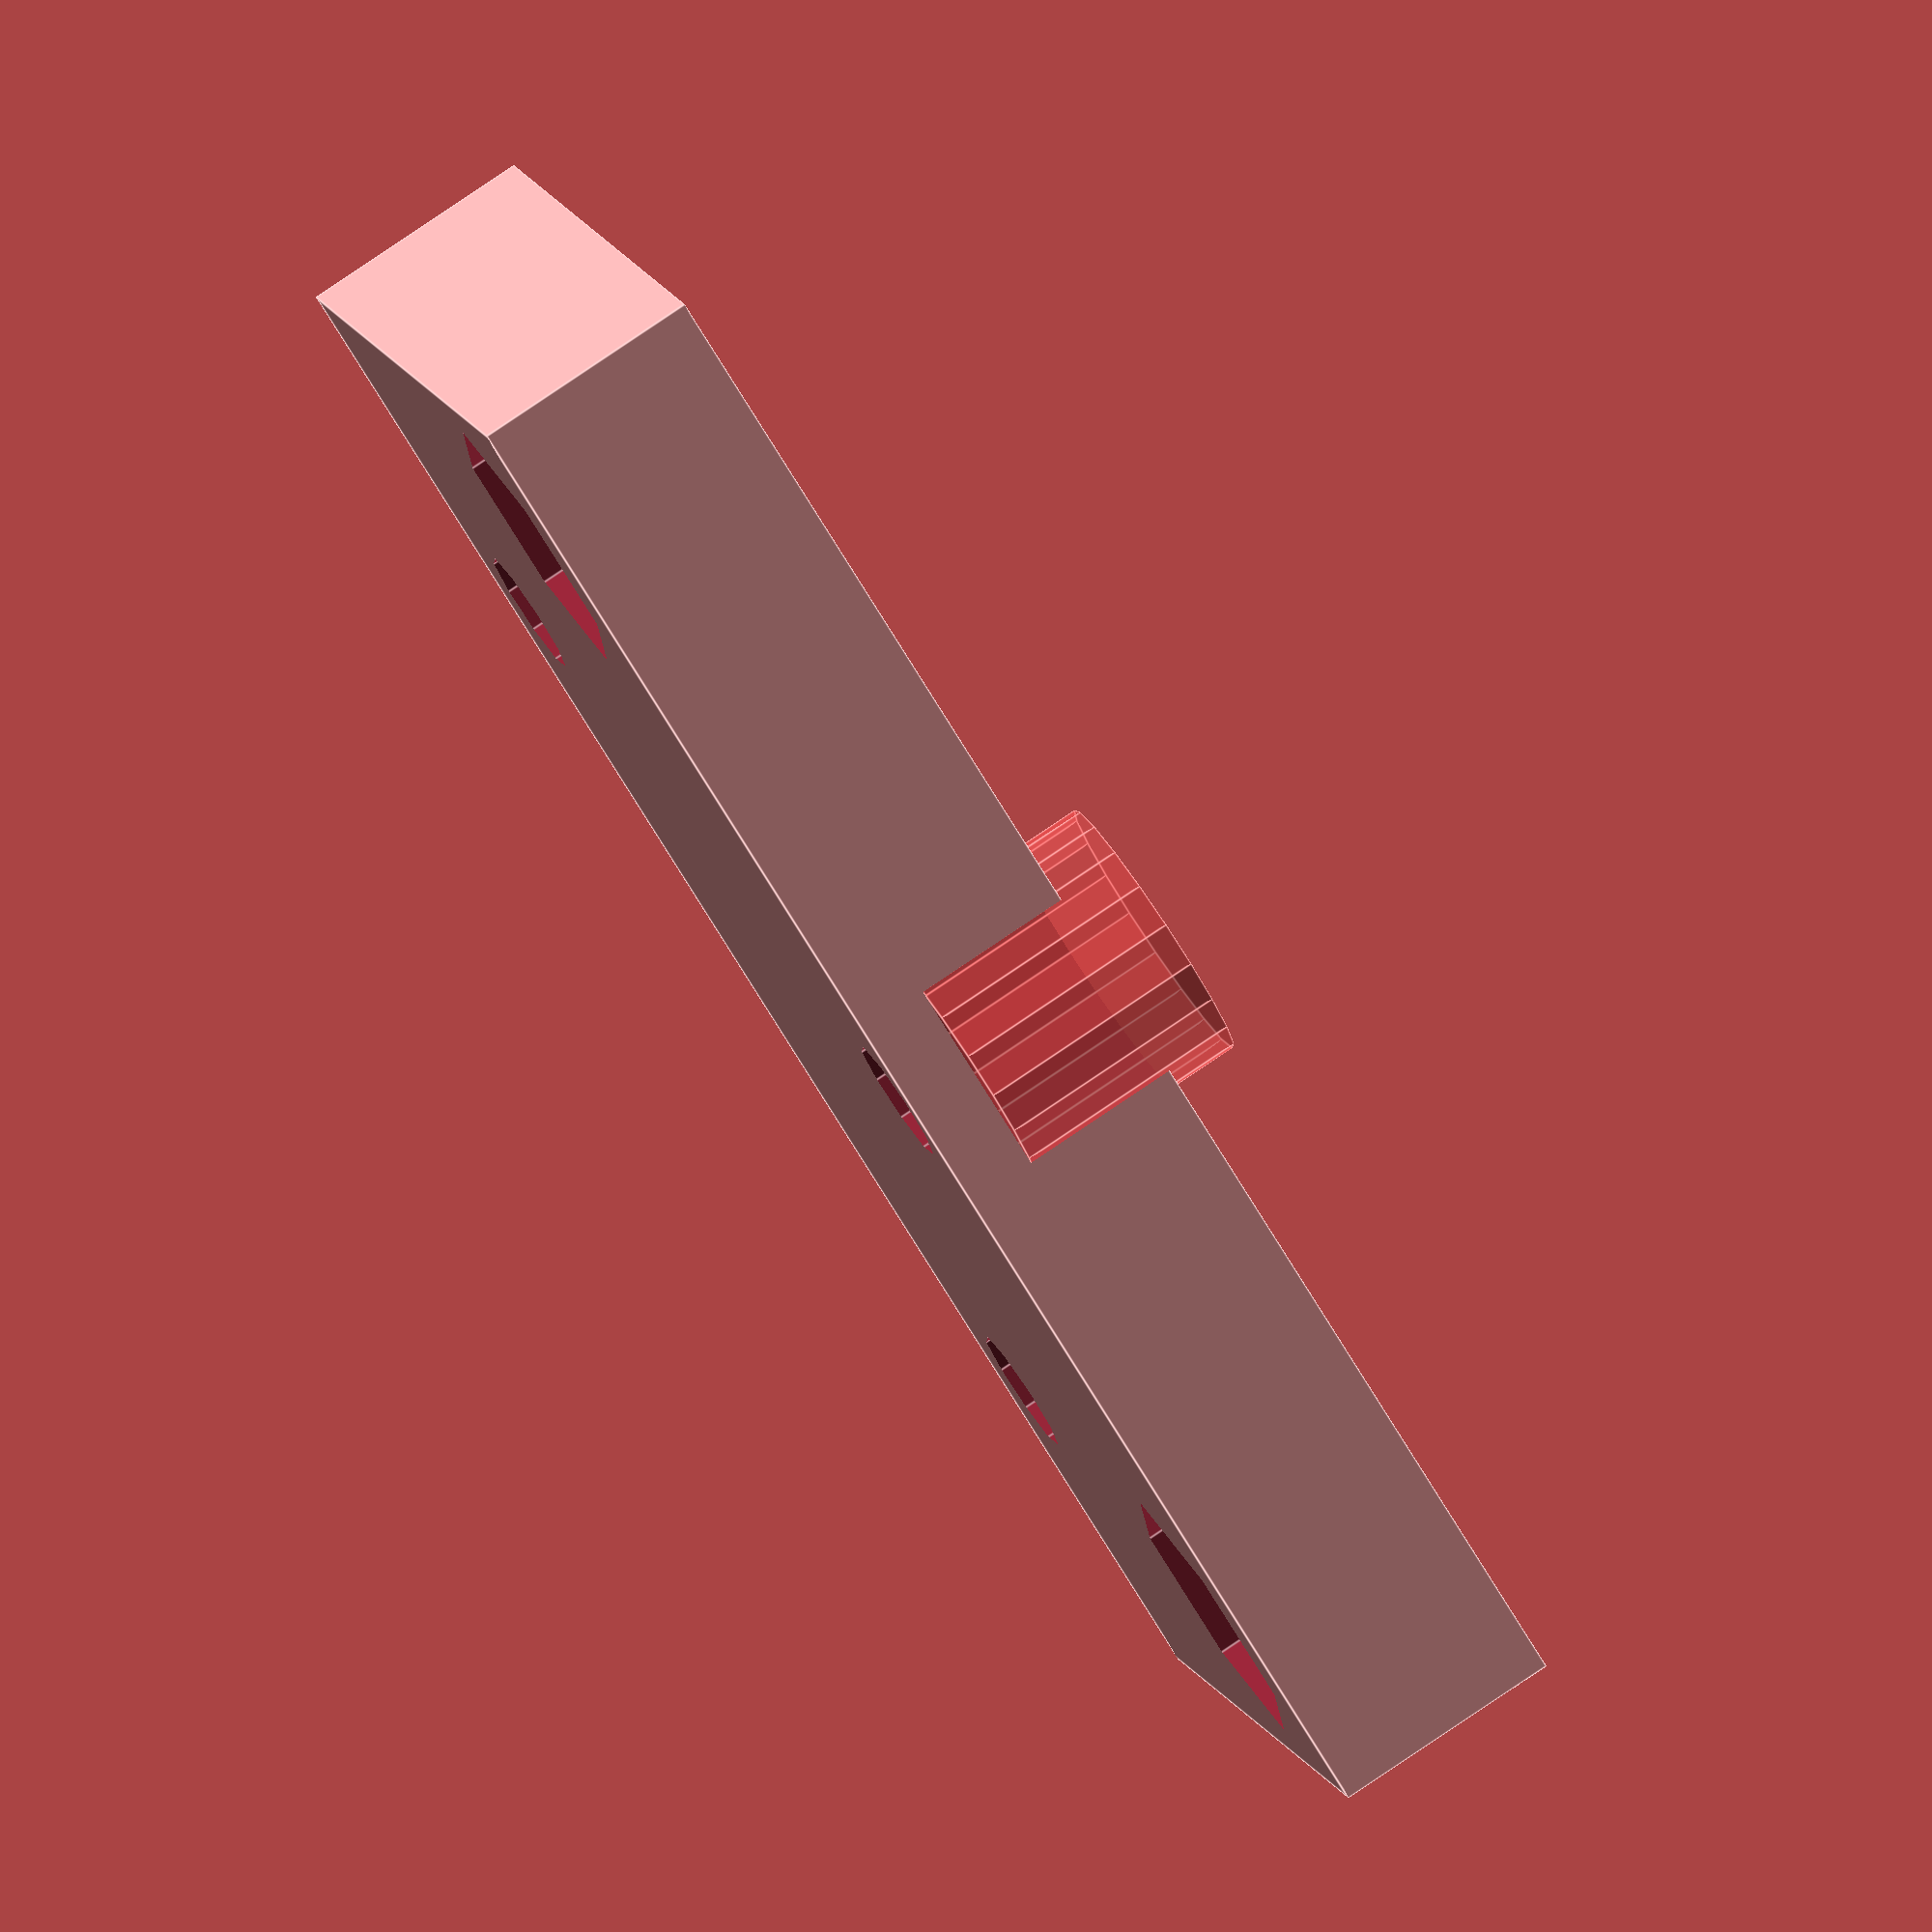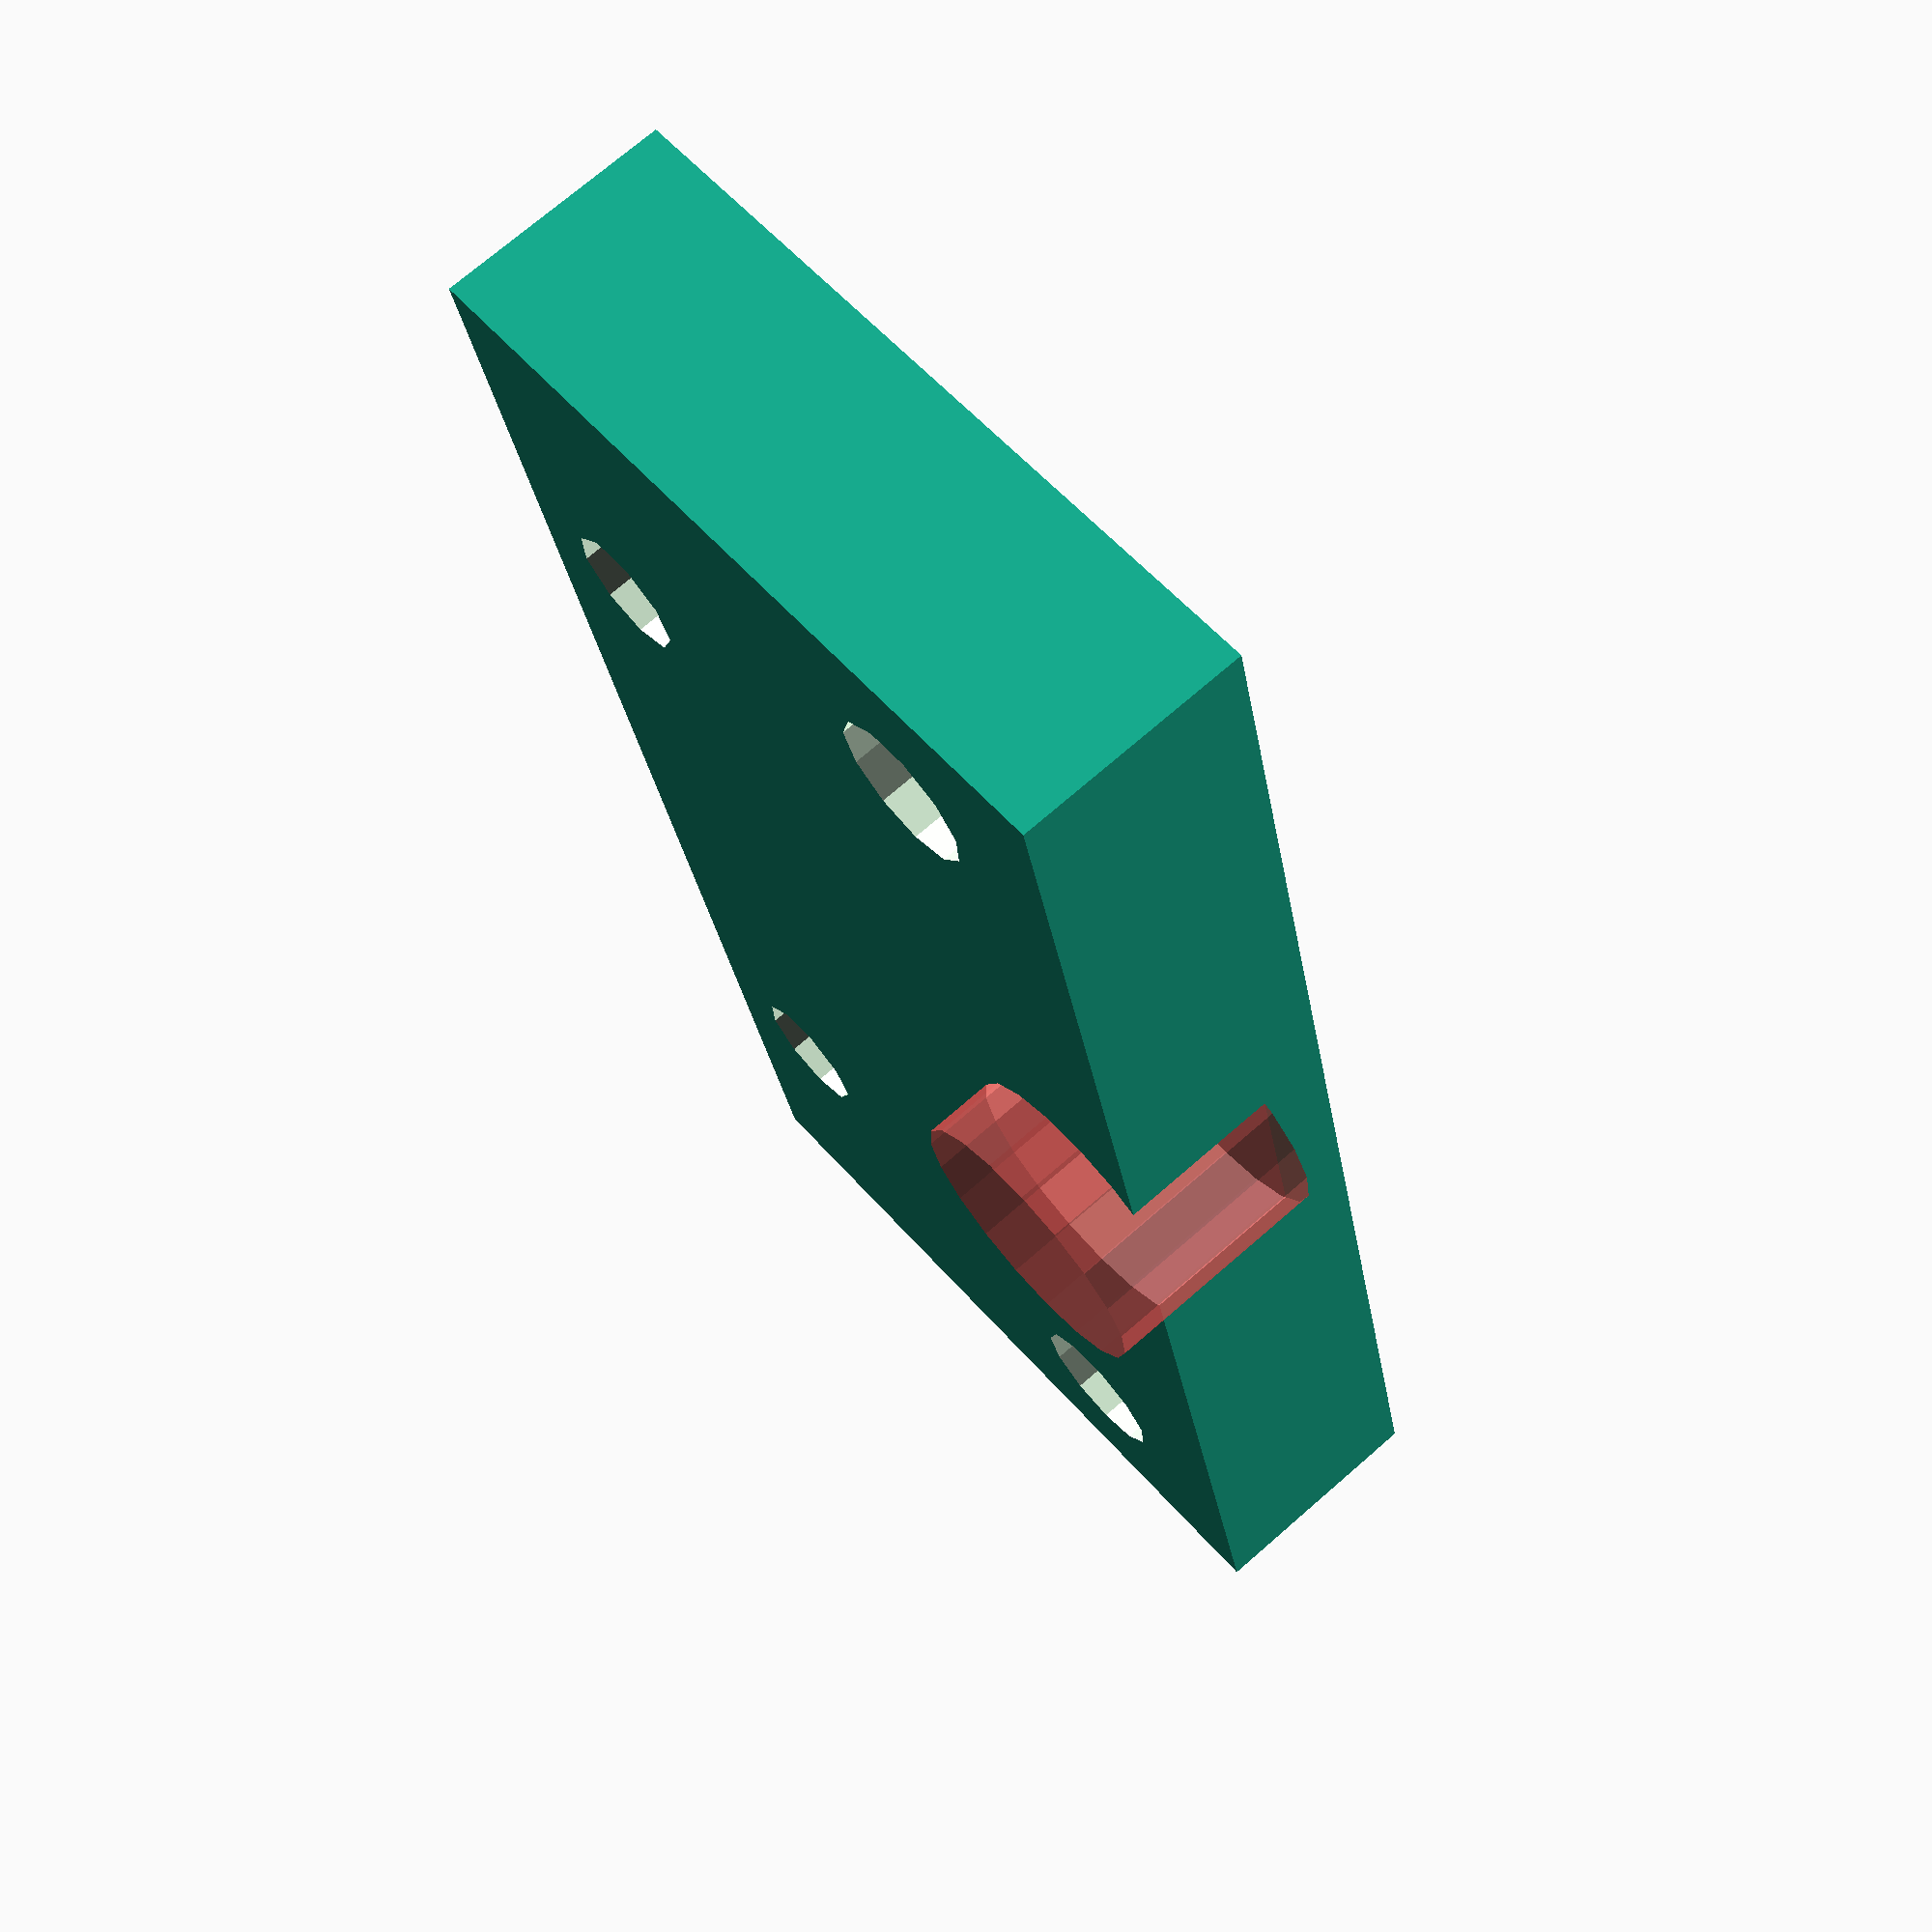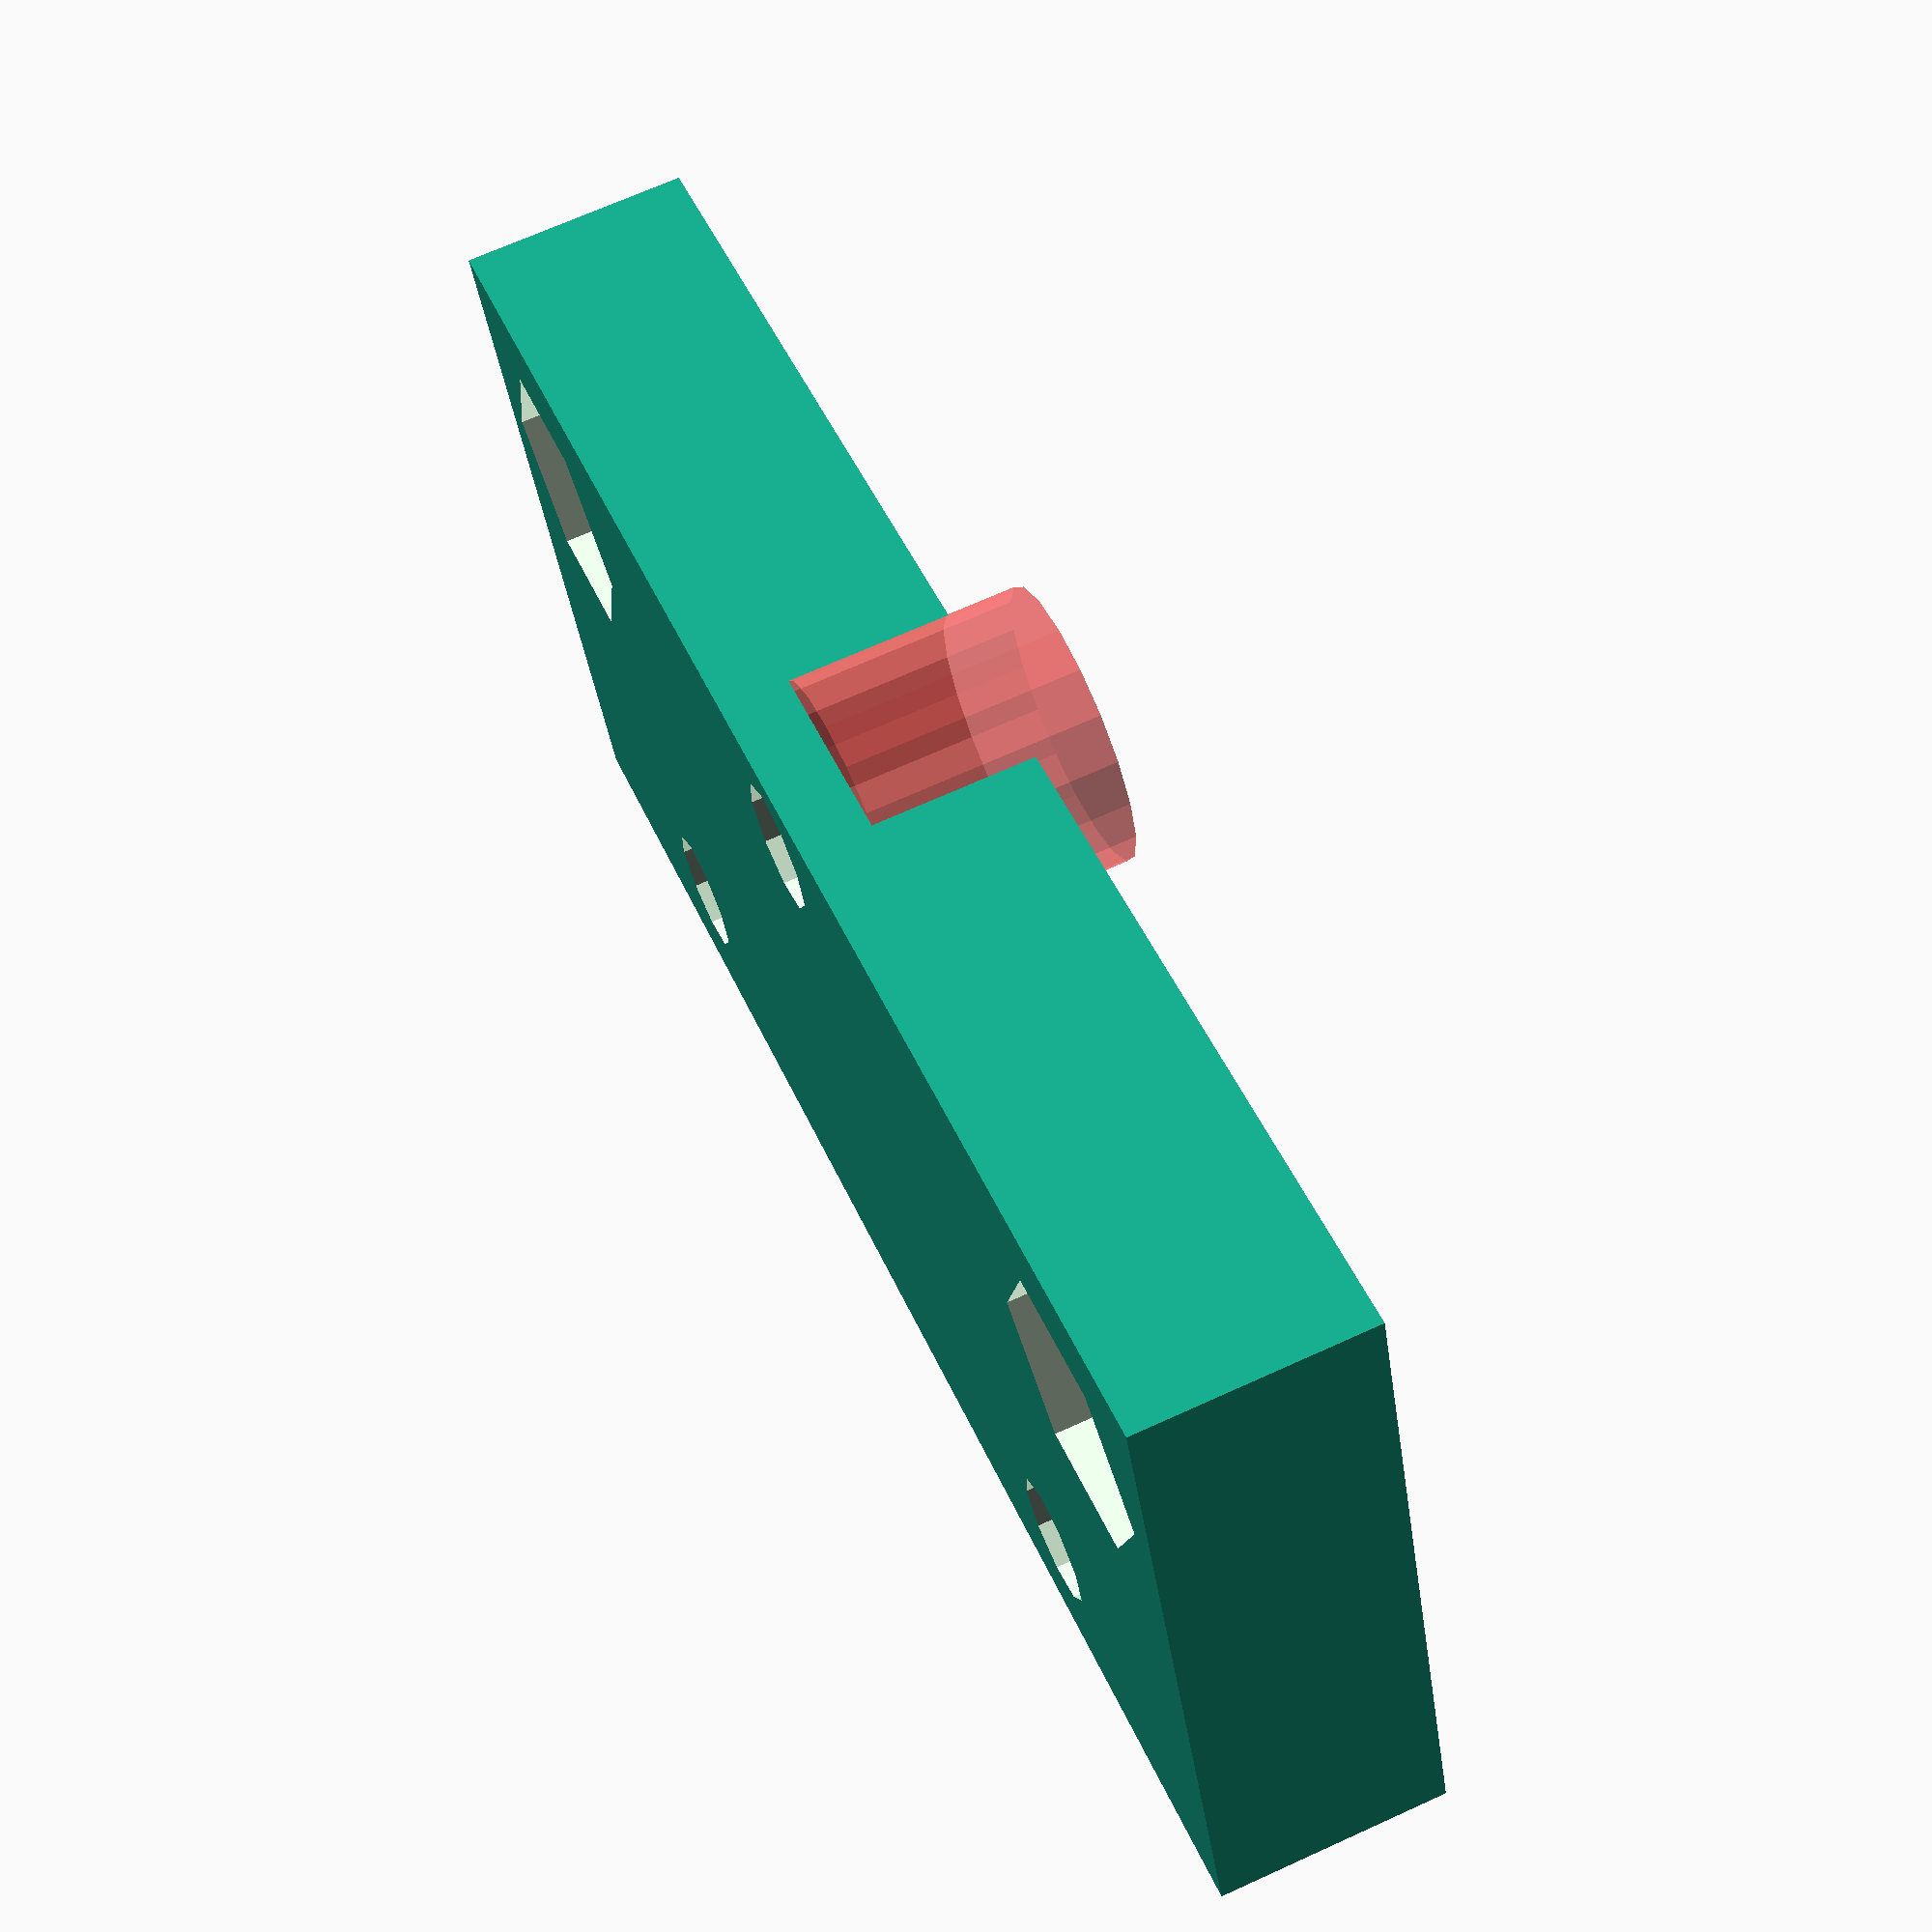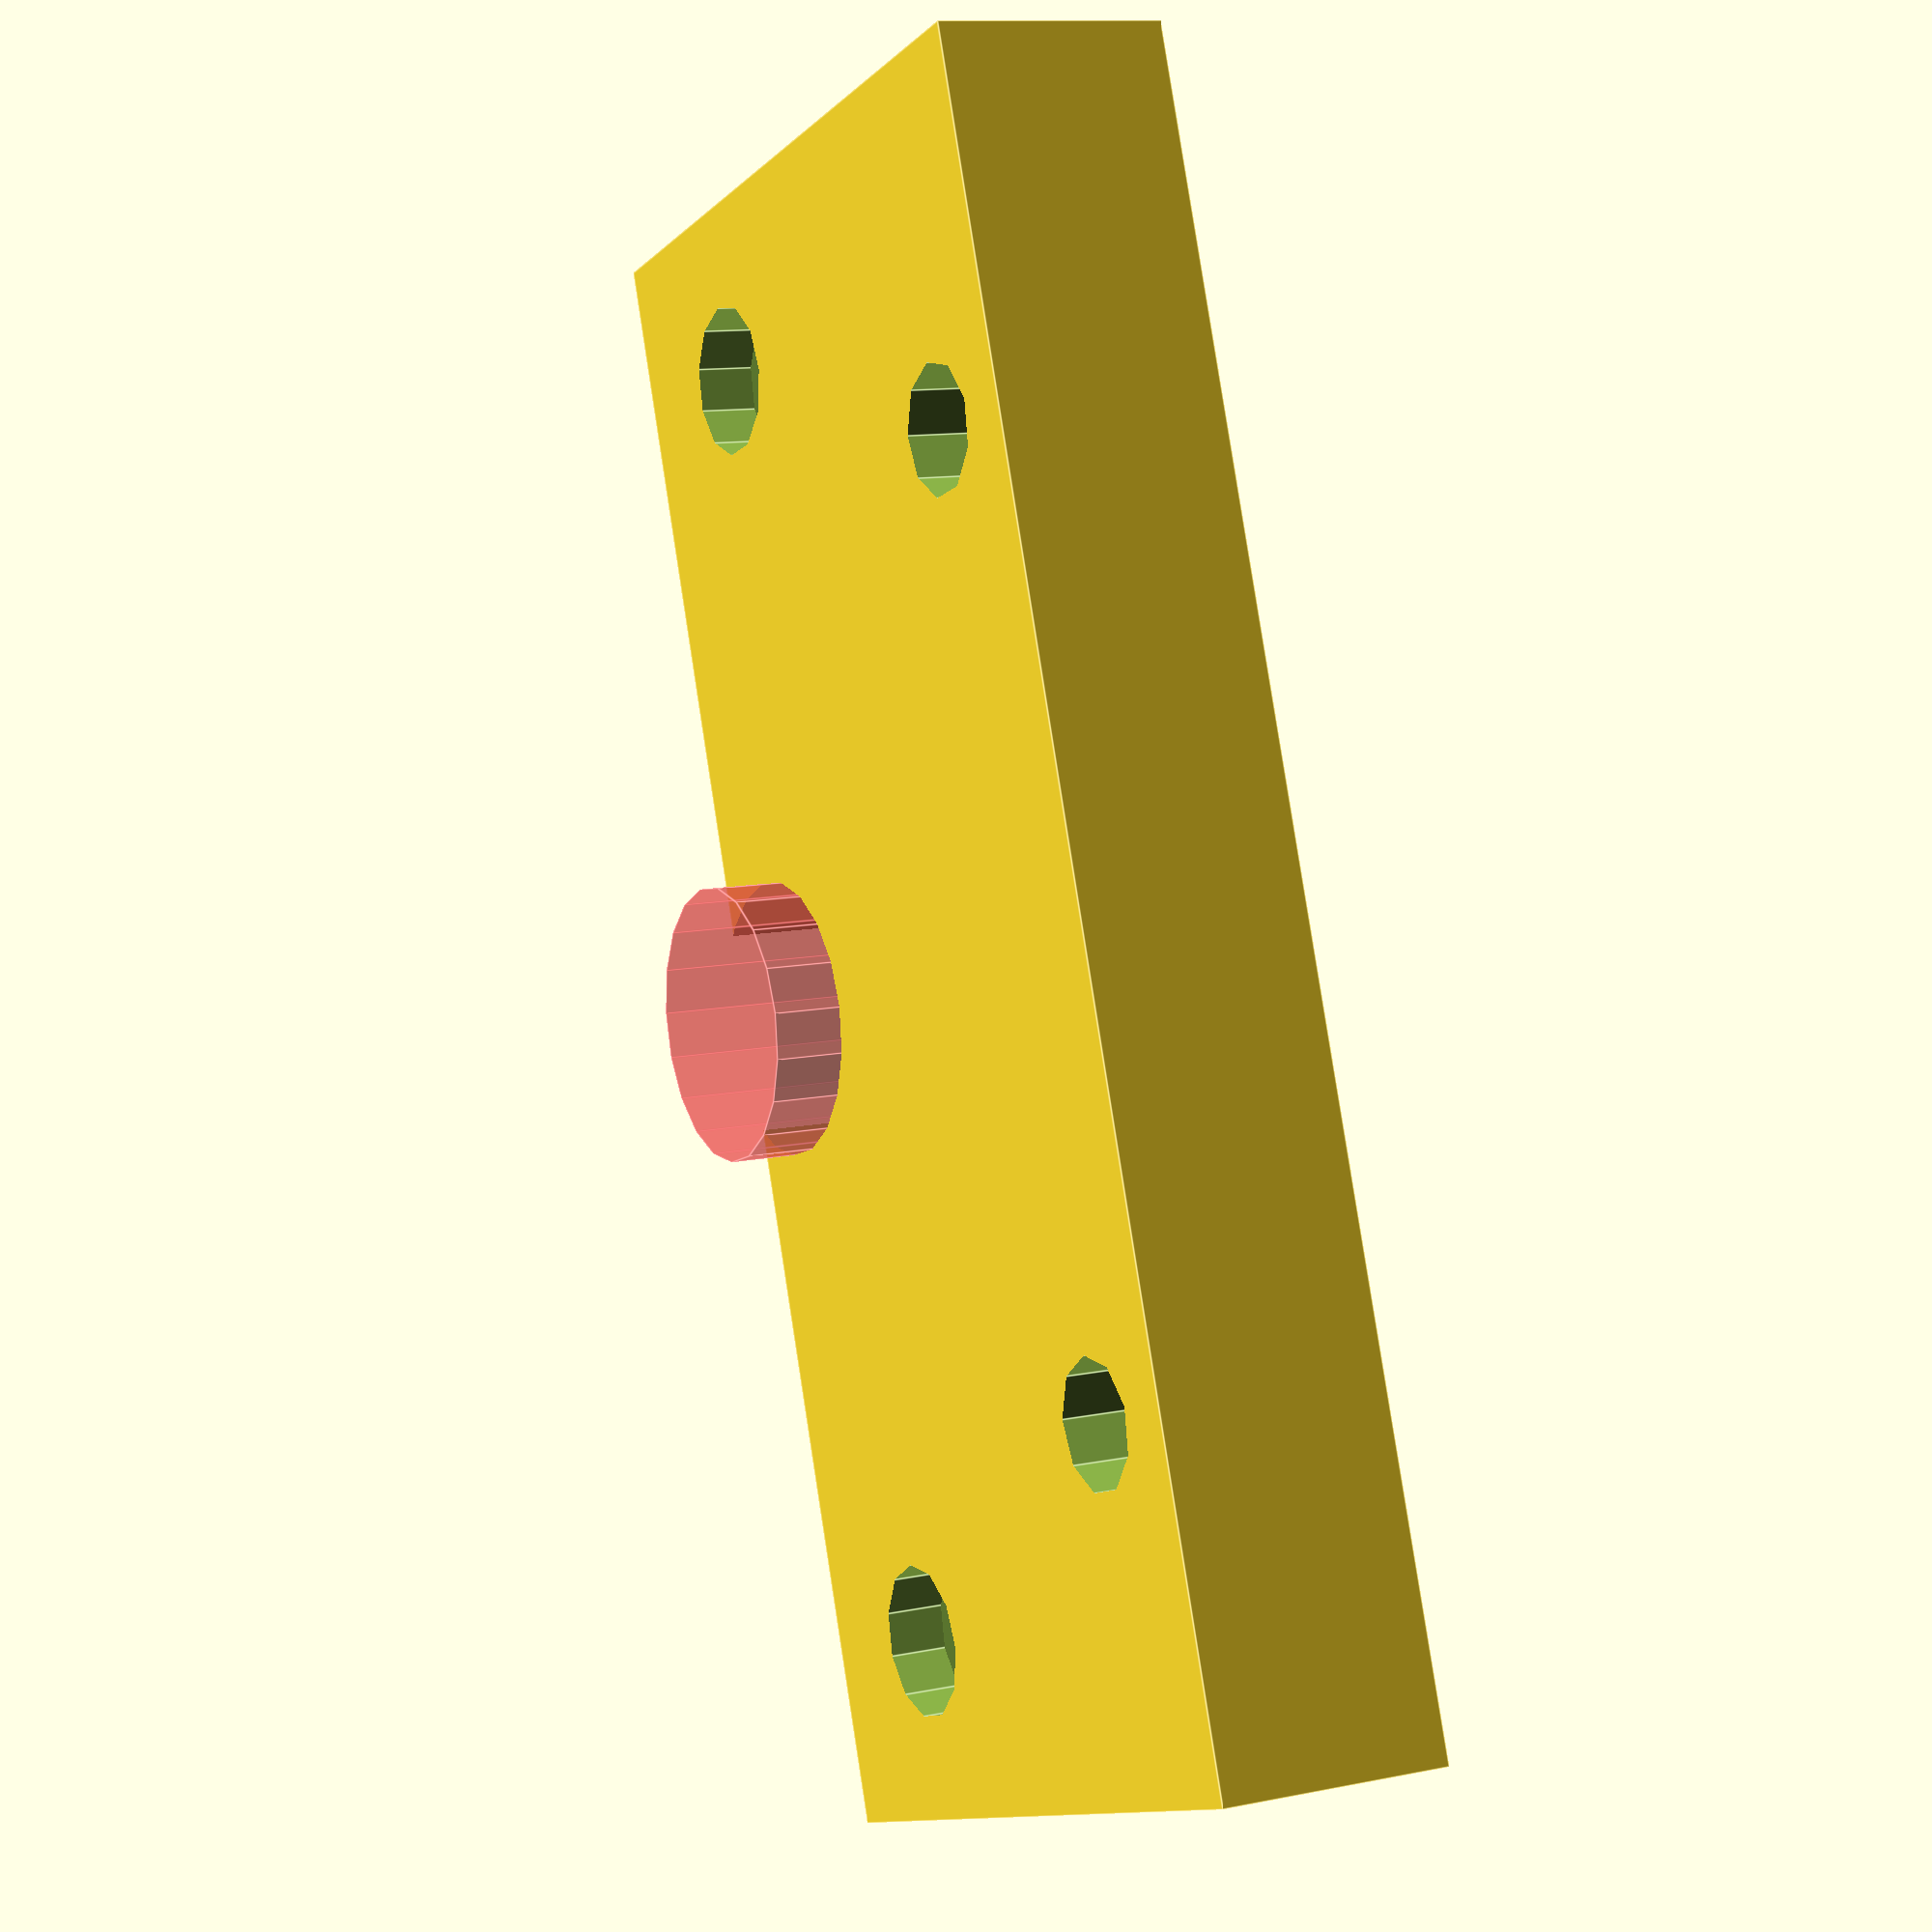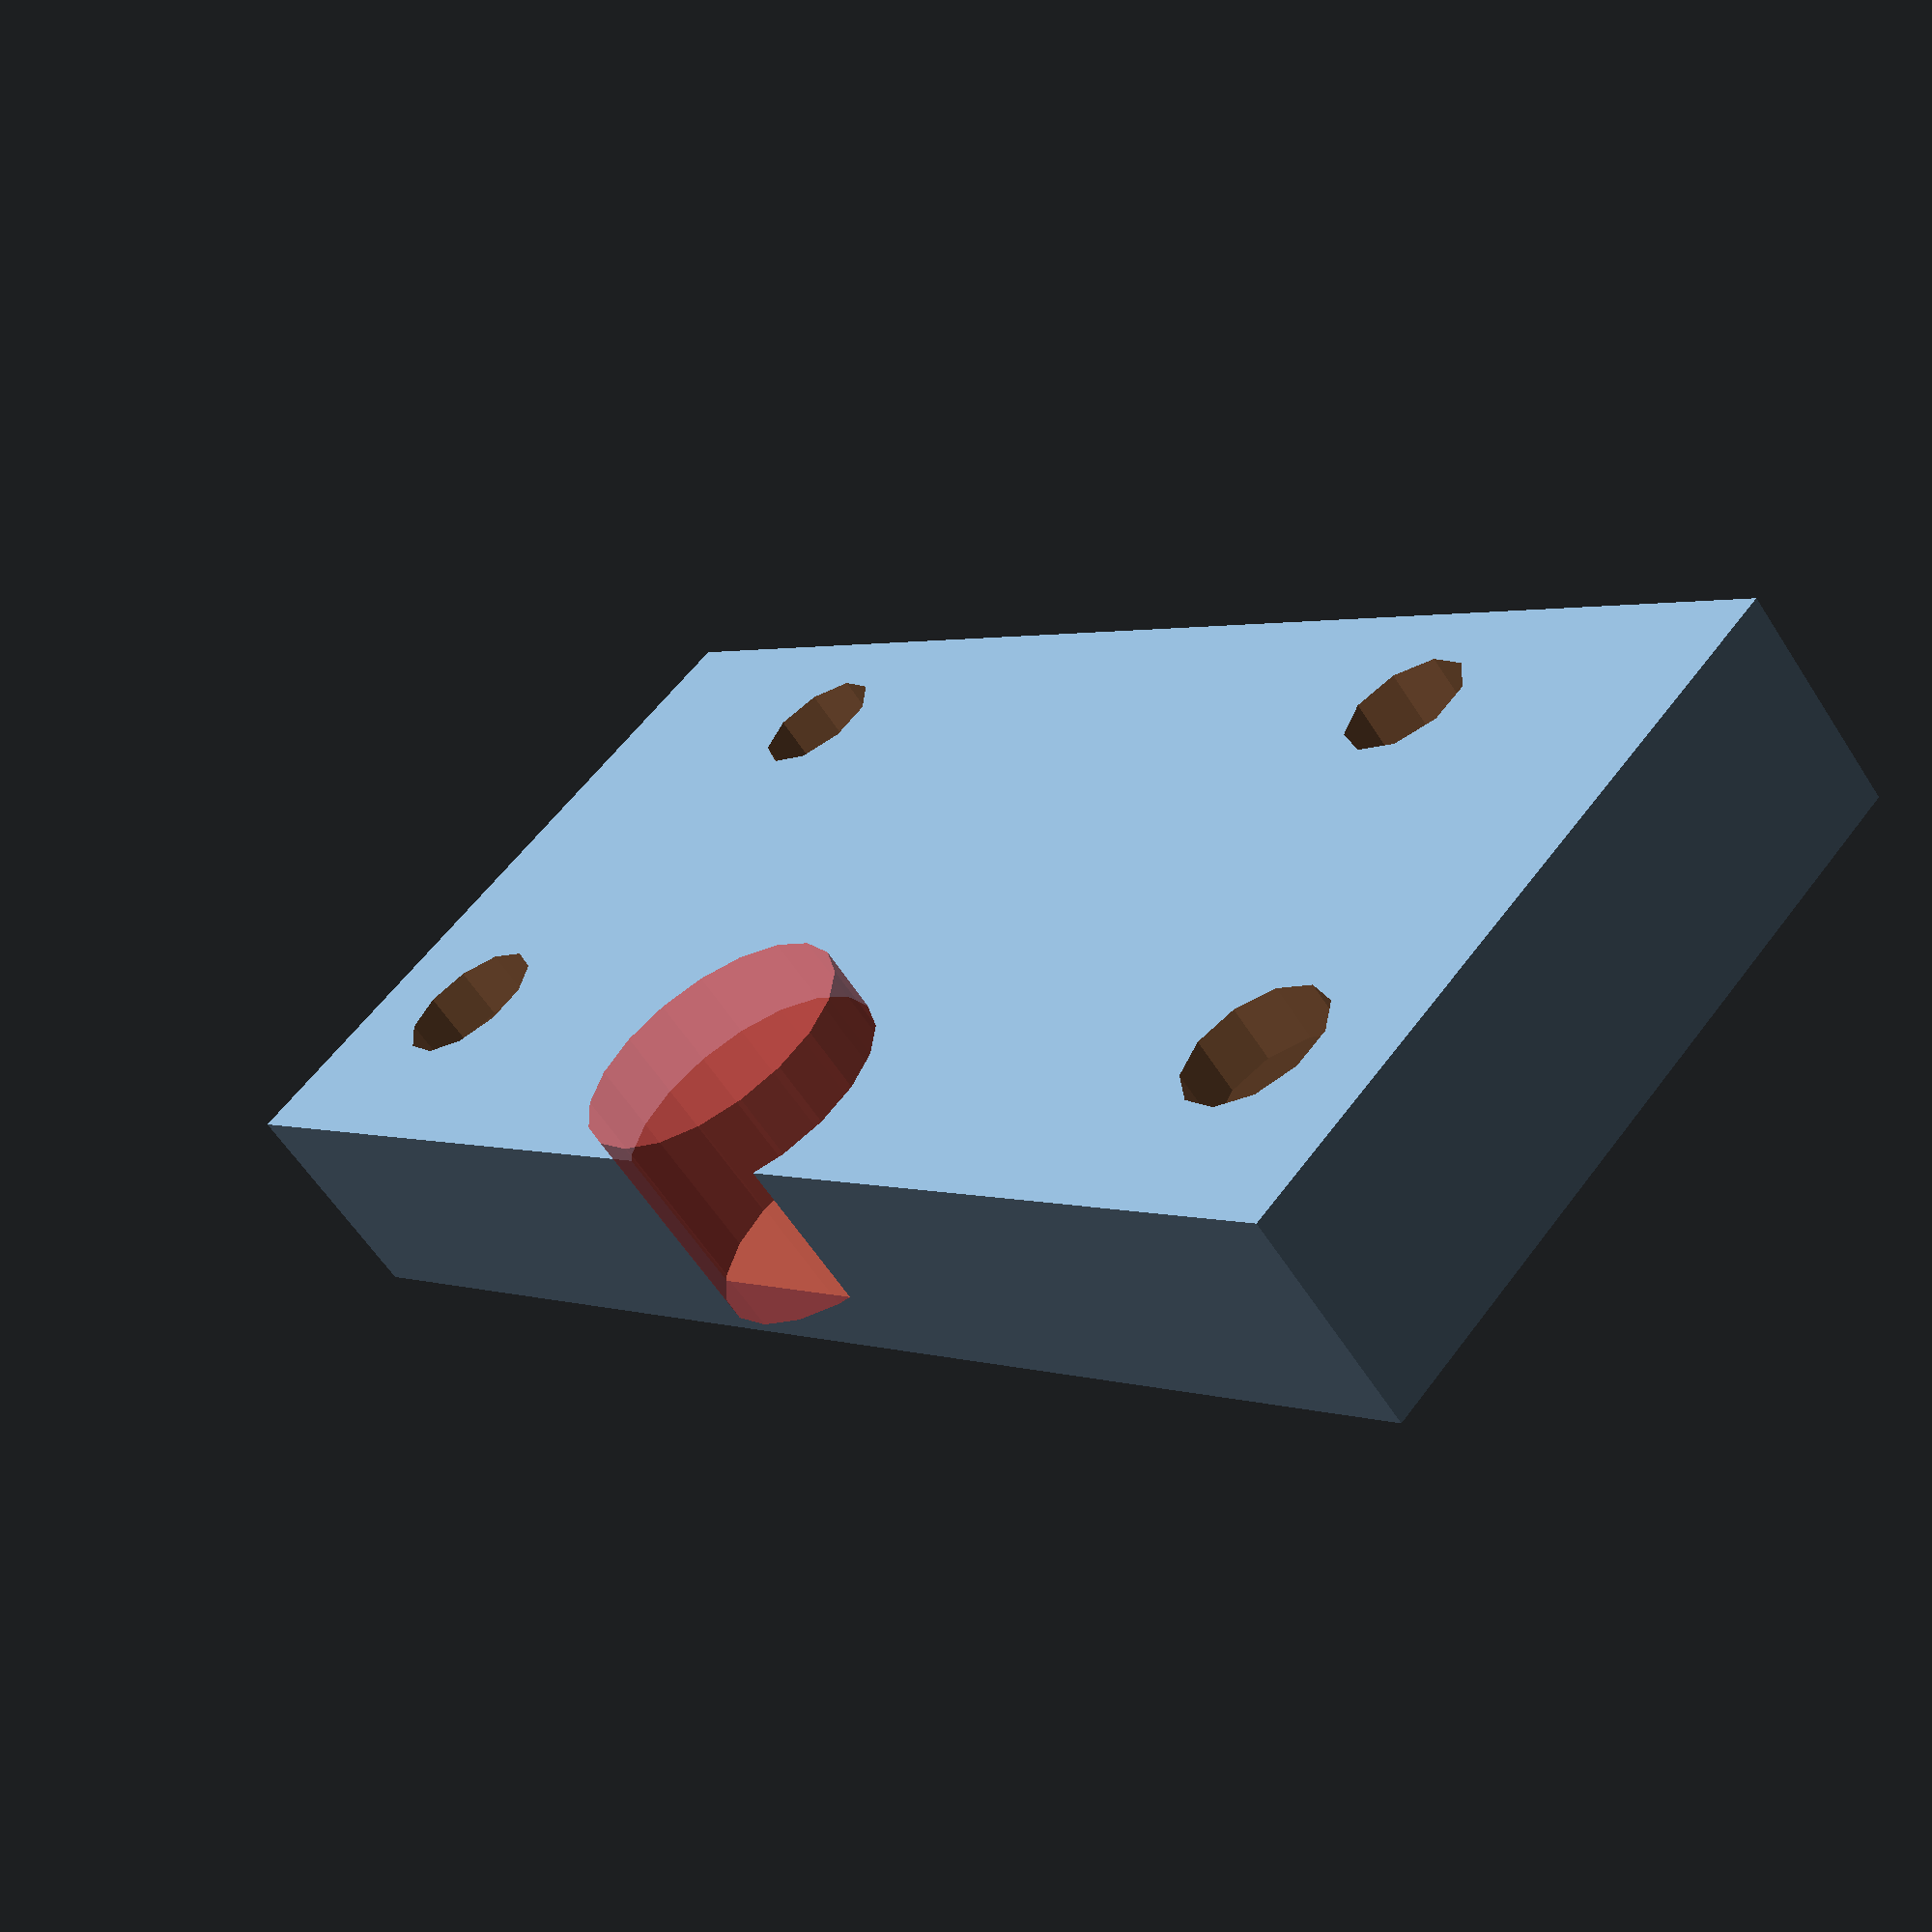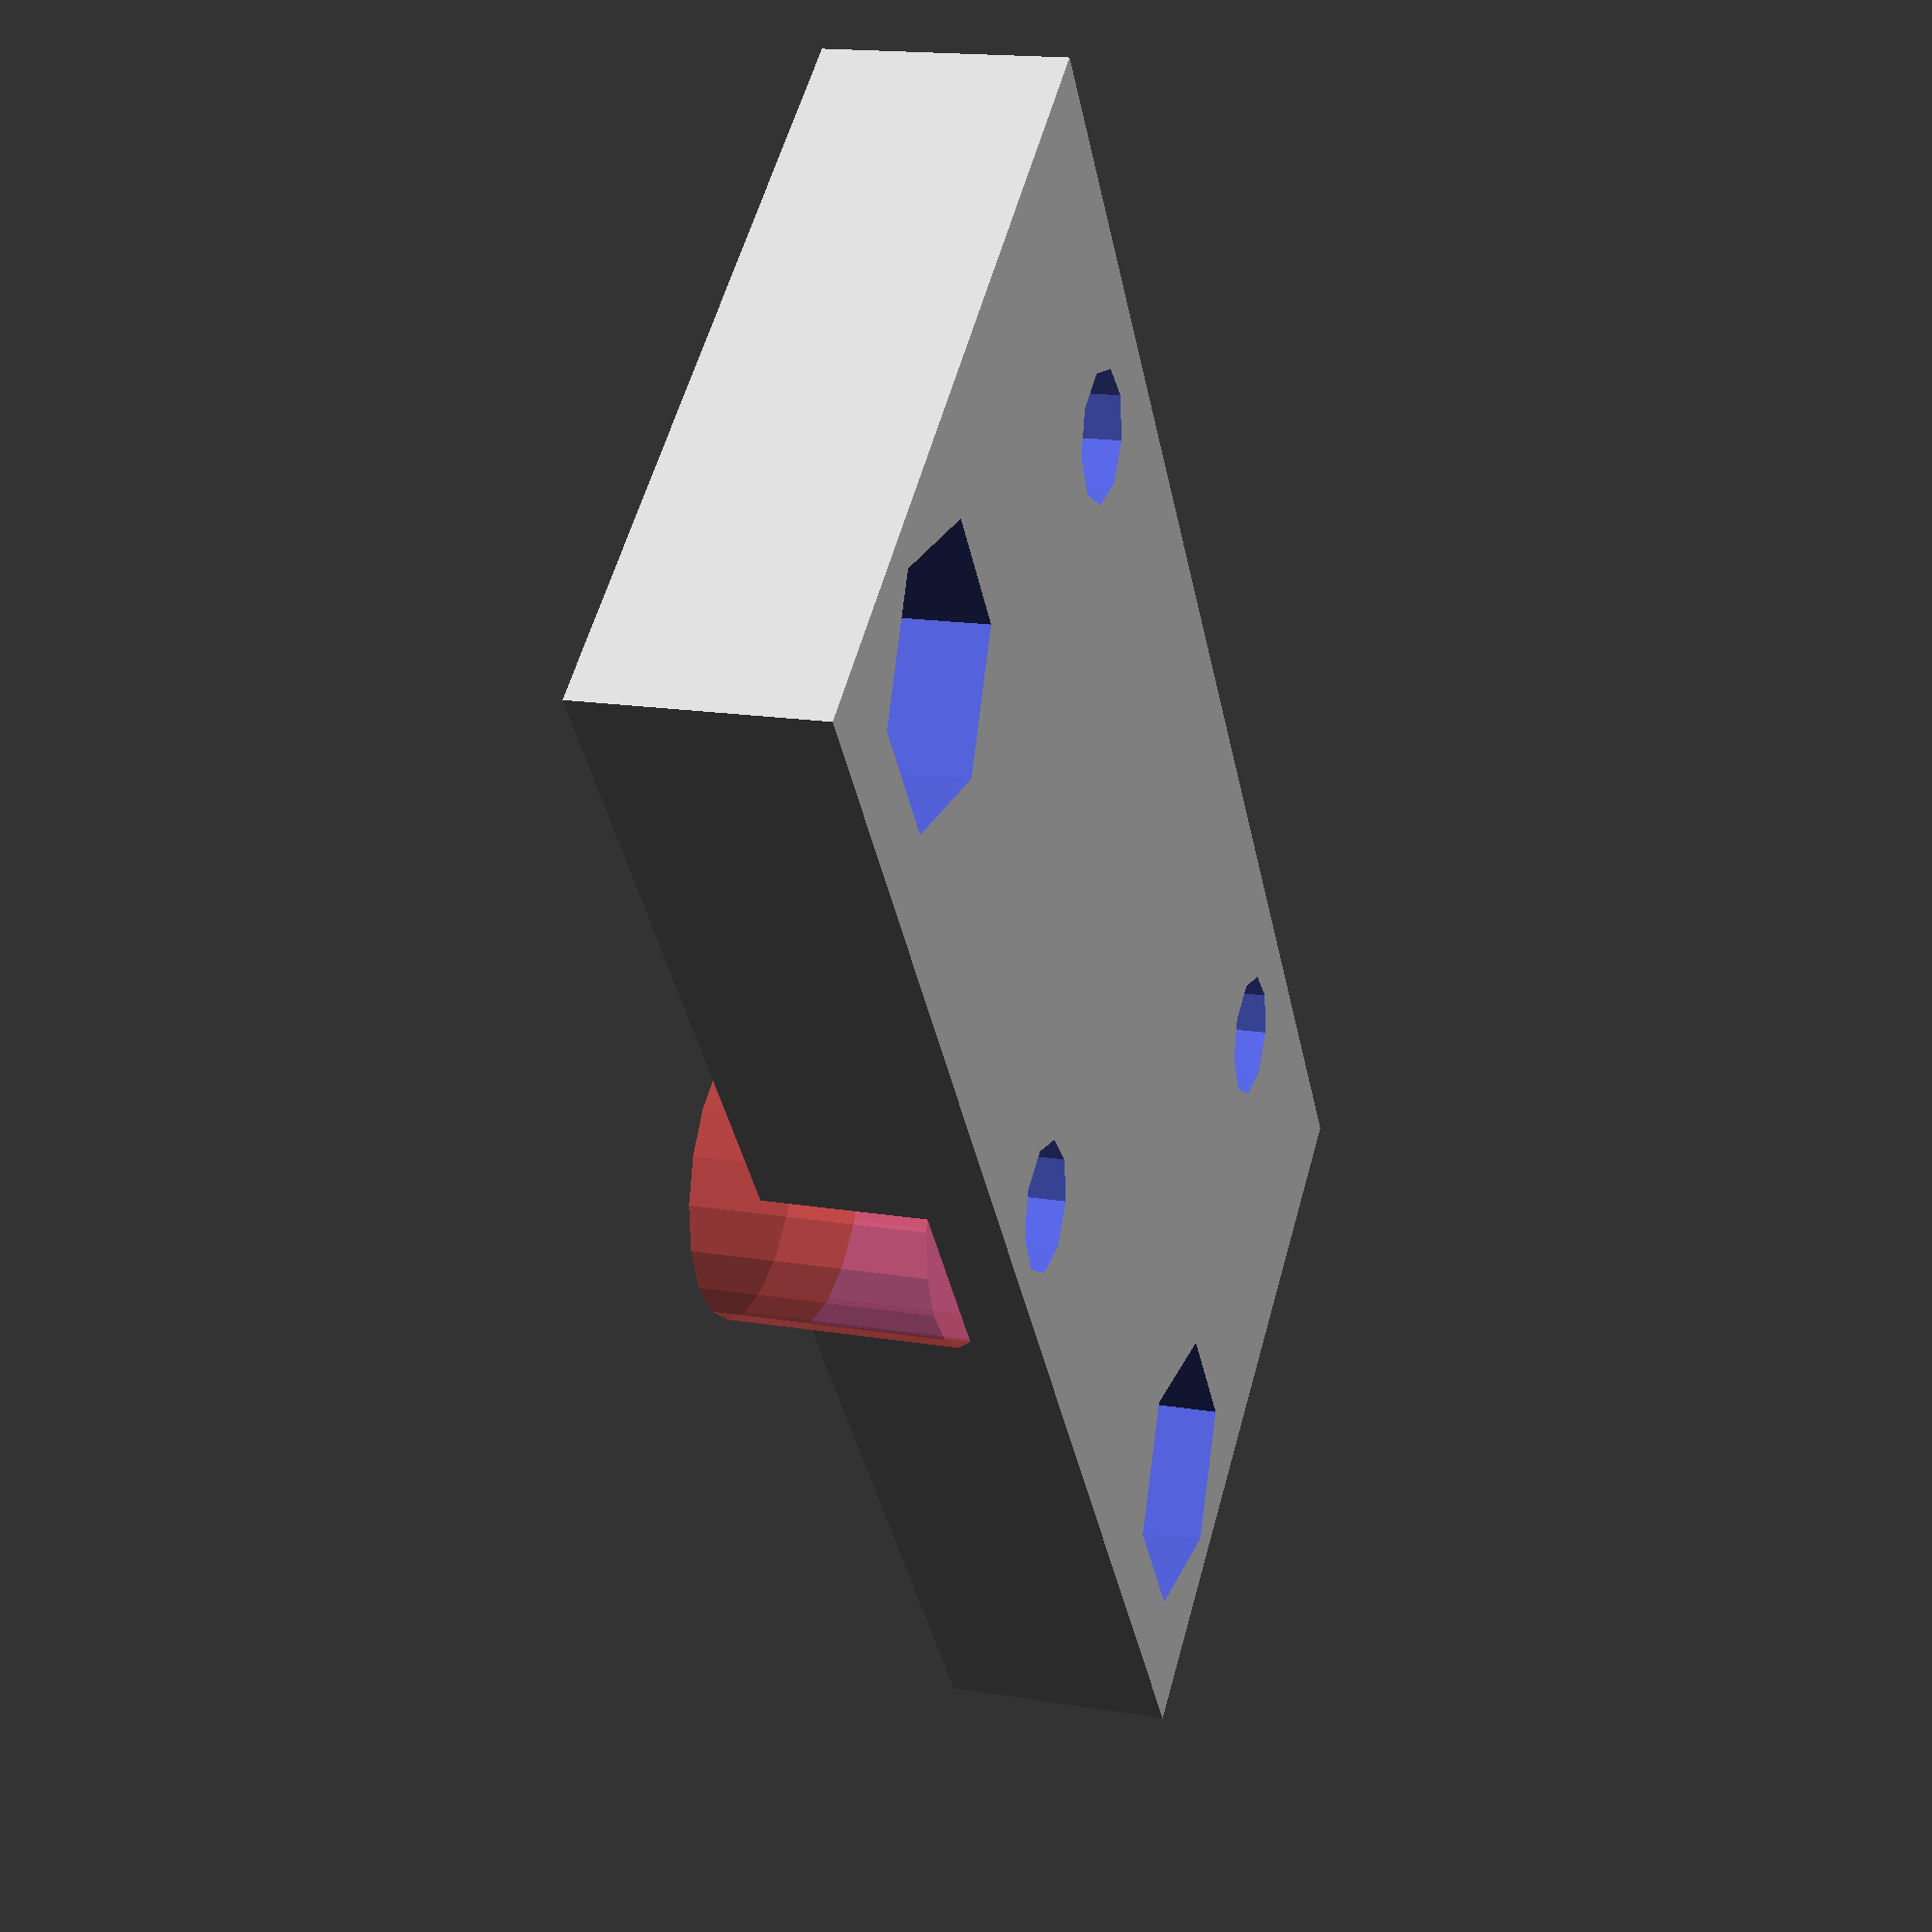
<openscad>
/**
 * Rod Plates
 * Created by Diego Viejo
 * 22/Jan/2015
 * 
 * Plate for attaching rod structure to a 20x60 TSlot
 * 
 */

wide = 70;
length = 33;
height = 10;

rodBoltDistance = 55;
rodBoltRad = 3;
rodNutRad = 5.5;
rodNutHeight = 7.5;
slotBoltDistance = 40;
slotBoltRad = 2.5;

// Helper module: centered cube on (X,Y) but not on Z, like cylinder
module centered_cube(size)
{
  translate([-size[0]/2, -size[1]/2, 0])
    cube(size);
}

module plate()
{
  difference()
  {
    centered_cube([wide, length, height]);
    
    //t-slot attaching holes
    for(i=[-1, 1])
    {
      translate([i*slotBoltDistance/2, length/3, -1]) 
	cylinder(r=slotBoltRad+0.25, h=height+2);
    }
    translate([0, -length/2 + 4, height-2.7]) 
	cylinder(r=slotBoltRad+0.25, h=height+2);
    #translate([0, -length/2 + 4, -3]) 
	cylinder(r=slotBoltRad*2+1, h=height);
    
    //rod structure attaching holes
    for(i=[-1, 1])
    {
      translate([i*rodBoltDistance/2, -length/3+3, -1]) 
	cylinder(r=rodBoltRad+0.25, h=height+2);
      translate([i*rodBoltDistance/2, -length/3+3, height-rodNutHeight]) 
	cylinder(r=rodNutRad+0.35, h=rodNutHeight+1, $fn = 6);
    }
  }
}

plate();
</openscad>
<views>
elev=278.8 azim=202.8 roll=56.0 proj=o view=edges
elev=108.0 azim=283.4 roll=311.1 proj=p view=wireframe
elev=111.3 azim=340.2 roll=114.5 proj=p view=wireframe
elev=168.8 azim=110.0 roll=296.7 proj=p view=edges
elev=59.7 azim=315.5 roll=212.5 proj=p view=solid
elev=163.4 azim=233.2 roll=251.3 proj=p view=wireframe
</views>
